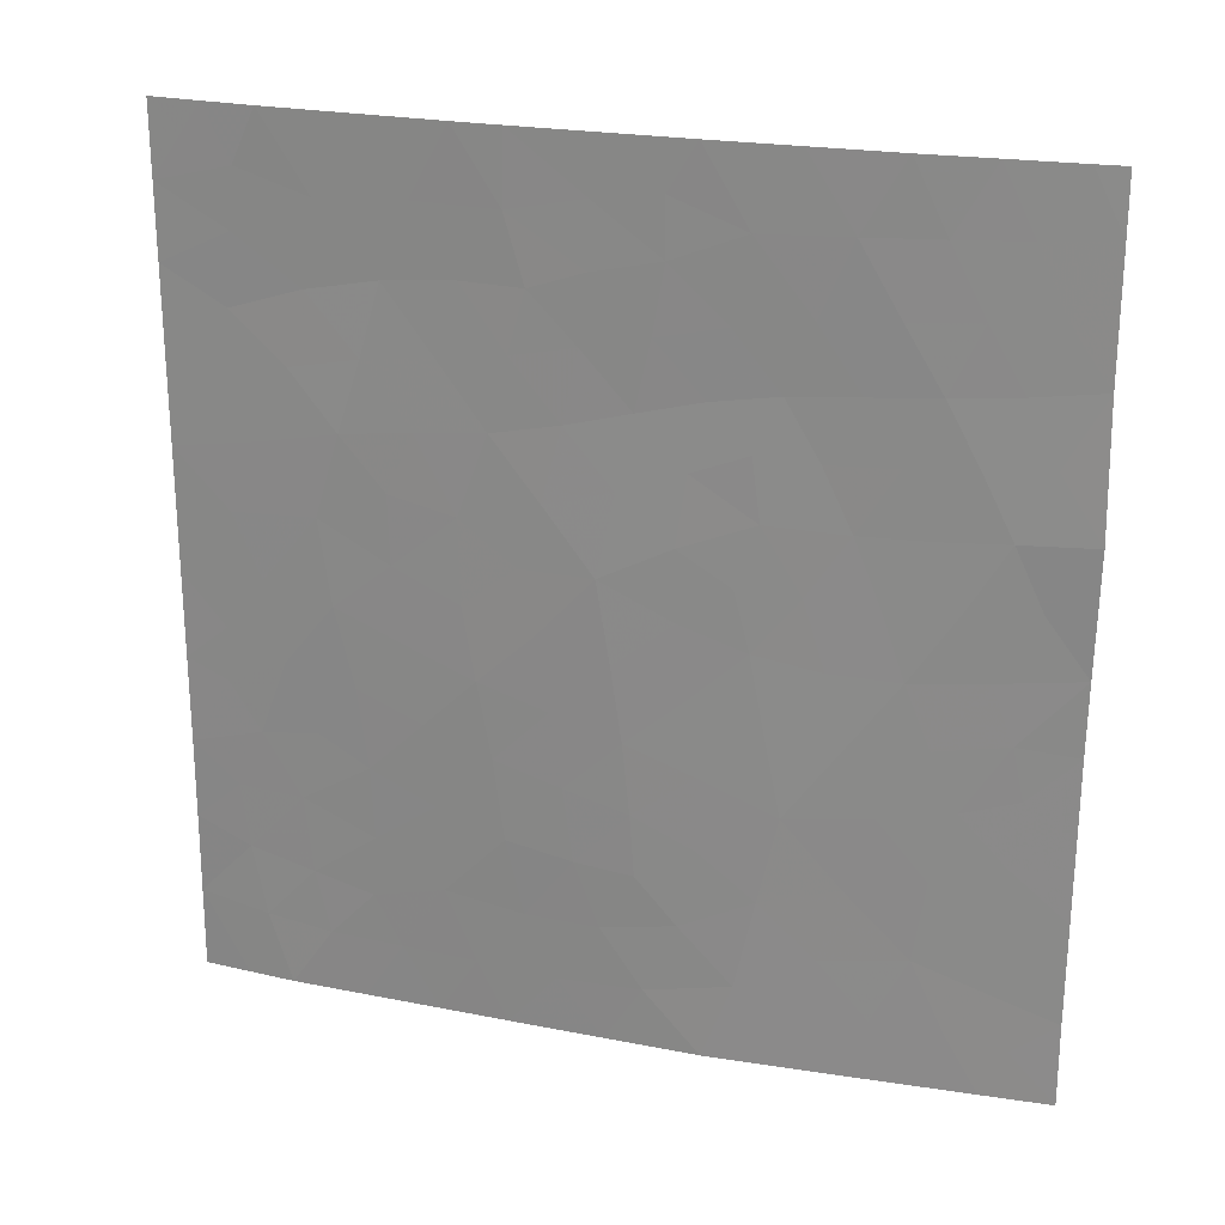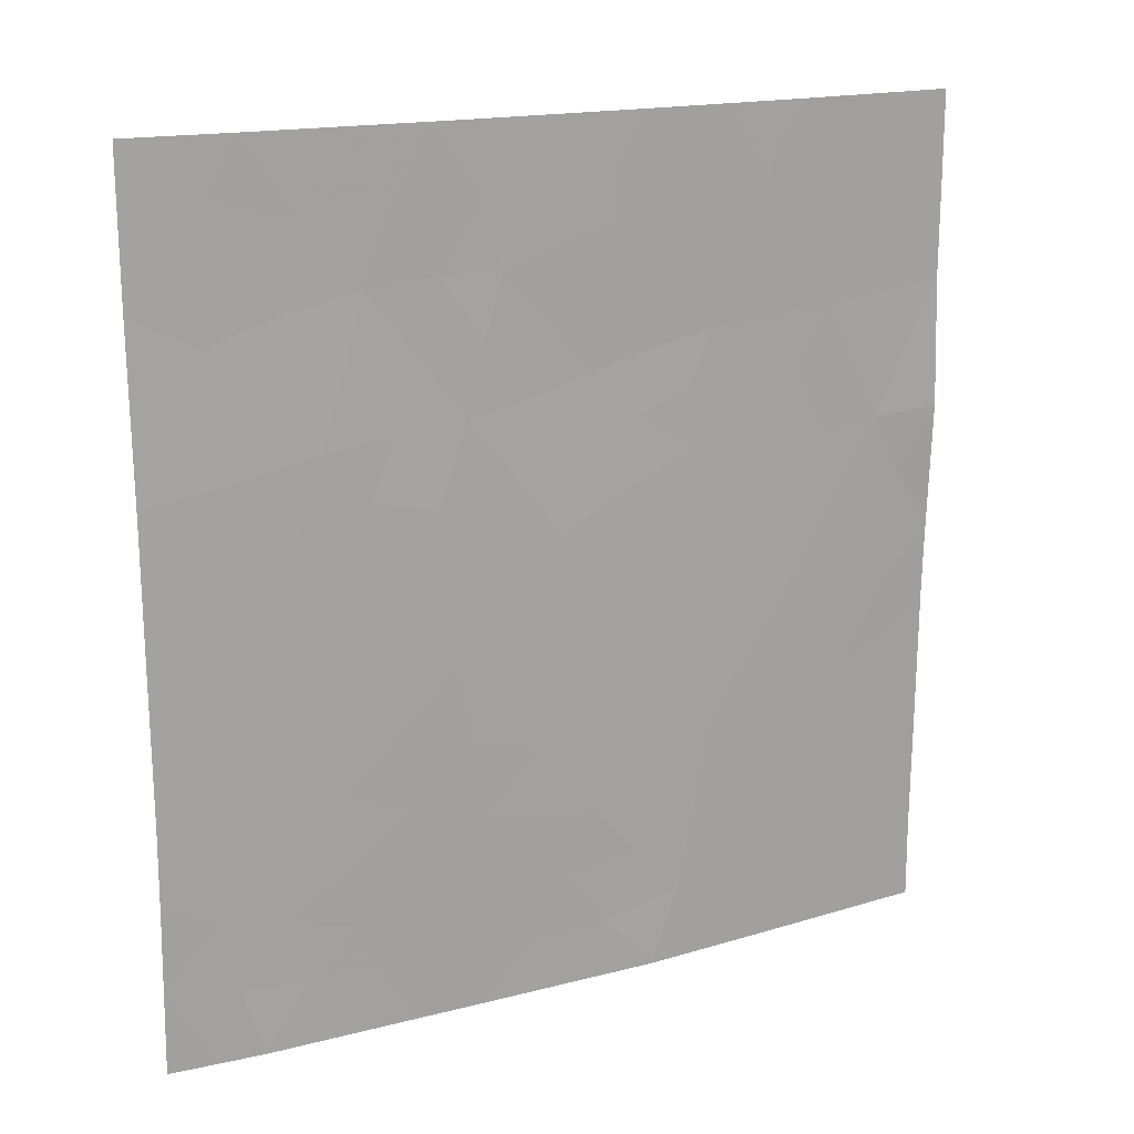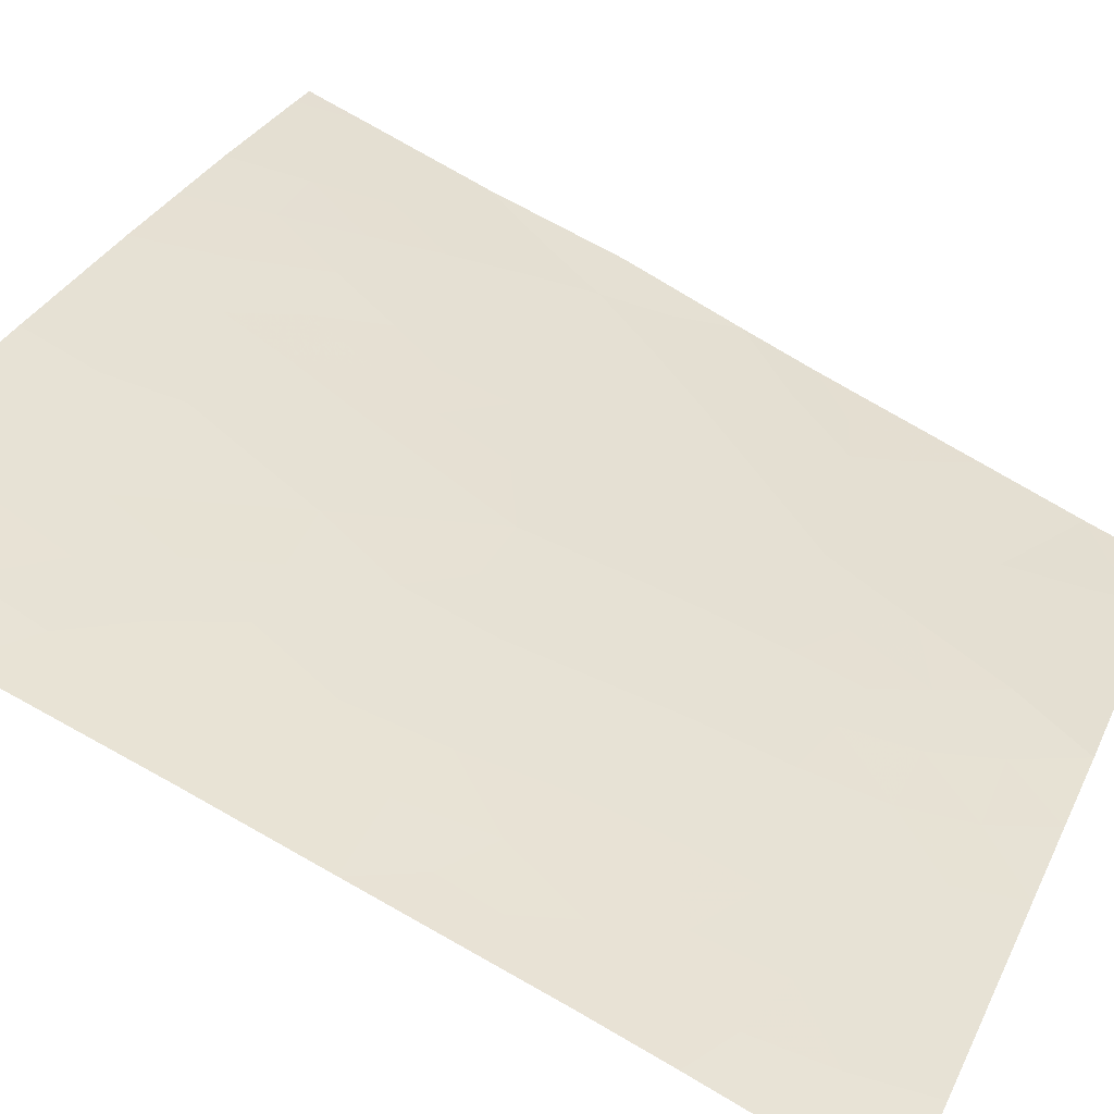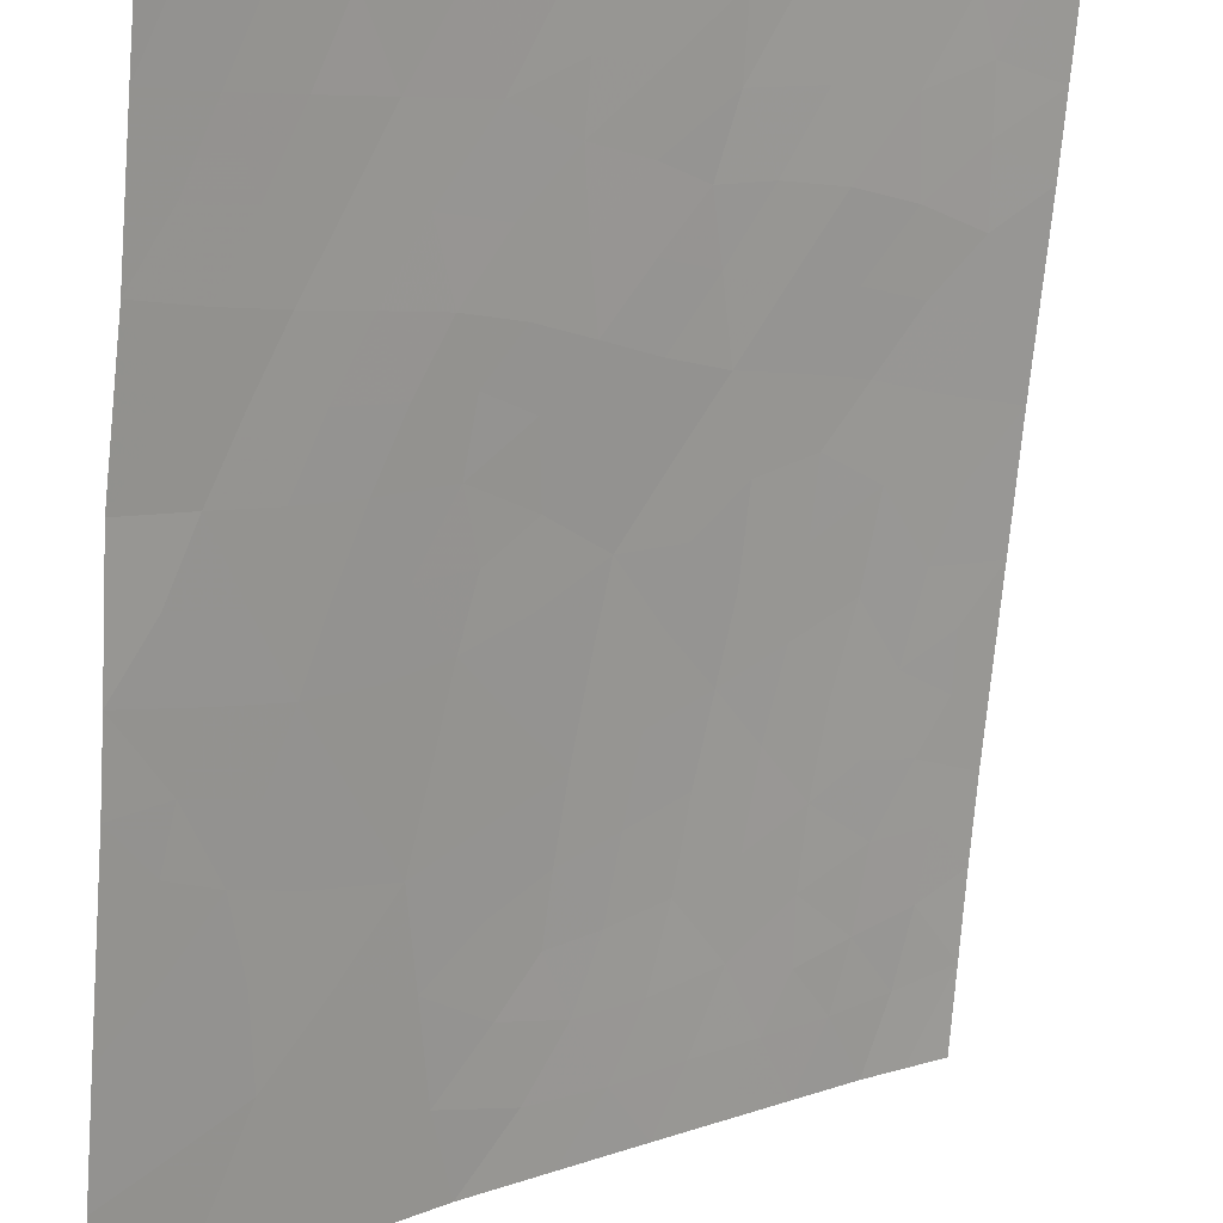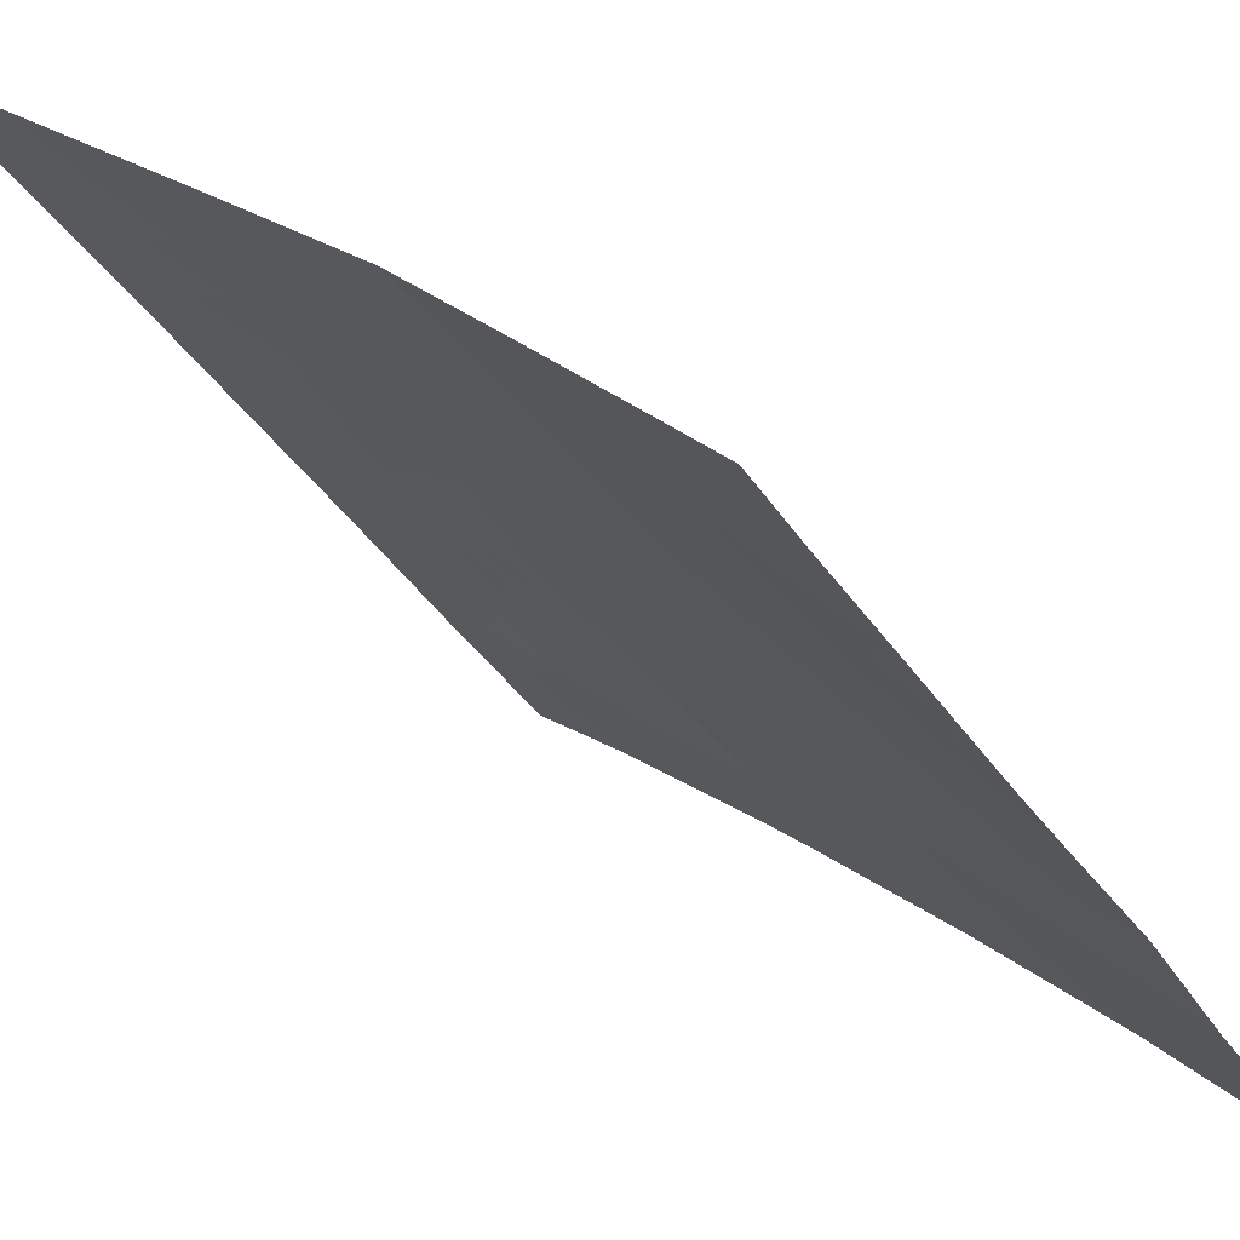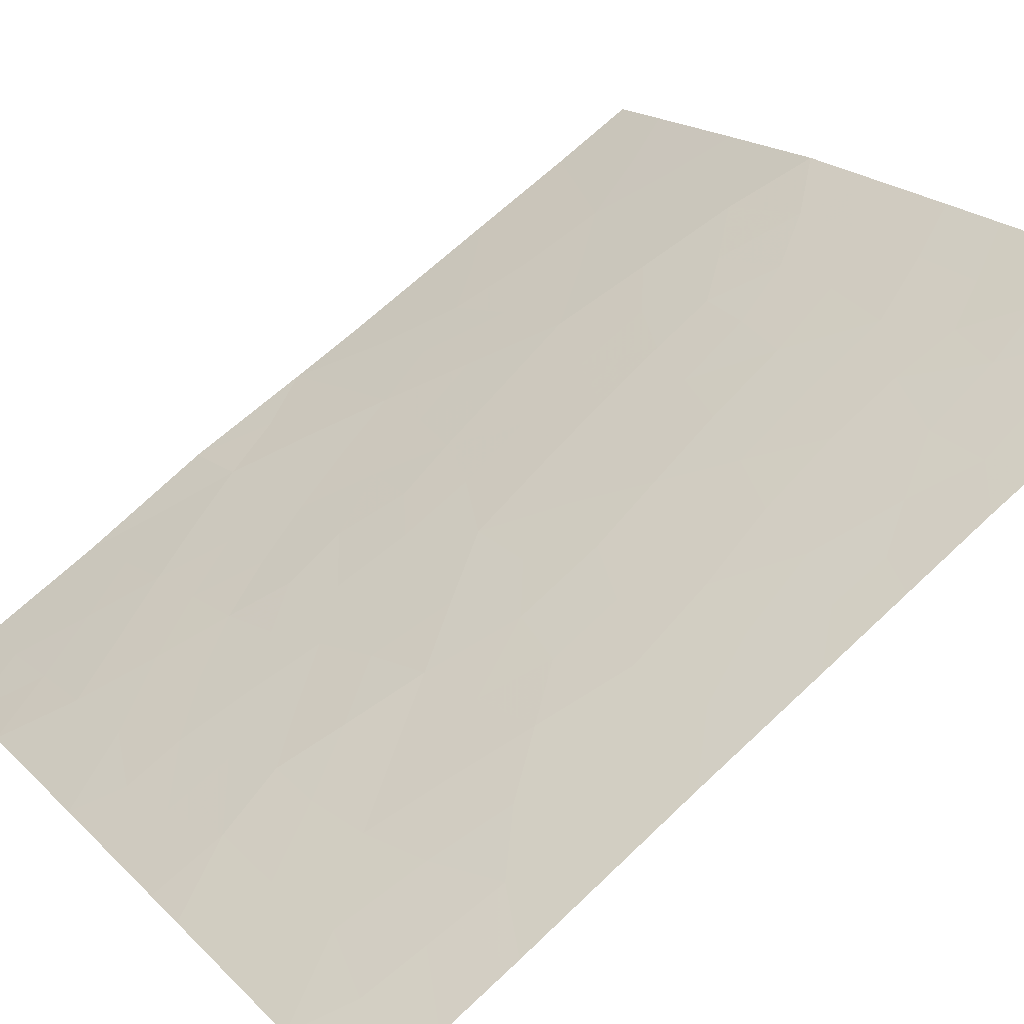
<metadata>
{"format":"obj","ext":"obj","renderer":"f3d","projection":"perspective","resolution":1024,"background":"white","views":[{"elev":22.8,"azim":60.6,"up":"+Y"},{"elev":16.9,"azim":14.2,"up":"+Y"},{"elev":77.8,"azim":-60.3,"up":"+Z"},{"elev":-74.5,"azim":175.2,"up":"+Z"},{"elev":-36.3,"azim":28.8,"up":"+Z"},{"elev":71.1,"azim":-132.7,"up":"+Z"}]}
</metadata>
<code>
v 40.38 41.58 33.33
v 42.91 40.6 30.72
v 39.26 48.55 34.37
v 40.06 43.75 33.62
v 38.9 42.33 34.74
v 37.48 42.91 36.05
v 37.62 46.22 35.89
v 34.3 45.55 38.72
v 34.99 47.45 38.12
v 39.99 39.09 33.72
v 41.42 43.59 32.28
v 40.92 45.41 32.76
v 39.55 50 34.11
v 42.97 49.17 30.72
v 42.96 47.42 30.72
v 36.33 41.44 37.05
v 42.69 50 31.02
v 37.3 50 36.16
v 41.3 50 32.43
v 39.7 38 34.02
v 37.72 38 35.79
v 42.28 45.5 31.43
v 43.01 45.56 30.72
v 34.34 41.41 38.72
v 36 43.65 37.32
v 37.81 50 35.71
v 34.31 43.83 38.72
v 42.89 39.17 30.72
v 42.22 38 31.42
v 34.33 40.29 38.72
v 42.93 42.86 30.72
v 42.96 43.87 30.72
v 35.37 38 37.88
v 34.31 38 38.72
v 42.9 38 30.72
v 34.24 50 38.72
v 35.4 50 37.8
v 34.26 47.93 38.71
v 40.98 38 32.7
v 42.97 50 30.72
v 41.92 41.95 31.77
v 37.99 48.08 35.54
v 37.31 45.08 36.18
v 41.65 47.2 32.06
v 40.29 47.05 33.37
v 36.57 48 36.78
v 39.03 40.48 34.63
v 36.12 45.99 37.21
v 38.97 46.66 34.62
v 38.65 44.5 34.97
v 35.14 41.71 38.04
v 36.99 38 36.44
v 41.57 39.82 32.11
v 37.74 40.72 35.81
v 37.08 39.82 36.38
v 34.88 46.5 38.22
v 34.28 46.74 38.72
v 41.19 44.51 32.5
v 40.73 43.61 32.97
v 40.51 44.55 33.17
v 39.91 44.57 33.77
v 40.12 45.43 33.55
v 42.97 48.29 30.72
v 42.58 48.22 31.12
v 36.36 40.43 37.01
v 36.31 39.57 37.05
v 42.3 49.1 31.41
v 39.62 46.89 34.01
v 40.04 46.29 33.63
v 39.47 45.98 34.17
v 41.62 49.05 32.1
v 41.95 48.13 31.76
v 41.28 48.06 32.43
v 42 50 31.72
v 40.88 49.01 32.83
v 38.71 38 34.9
v 38.23 38.79 35.34
v 39.11 38.83 34.55
v 37.4 38.83 36.08
v 40.19 40.36 33.52
v 39.61 40.96 34.07
v 42.98 44.72 30.72
v 42.55 44.66 31.15
v 38.2 42.61 35.39
v 38.06 43.63 35.52
v 38.79 43.36 34.85
v 38.32 41.58 35.28
v 37.63 41.85 35.91
v 41.61 45.44 32.09
v 41.87 44.56 31.84
v 40.63 46.25 33.04
v 39.6 41.99 34.08
v 39.5 43.03 34.17
v 40.21 42.73 33.49
v 40.43 50 33.27
v 40 48.96 33.67
v 39.26 49.34 34.38
v 39.13 47.62 34.48
v 39.83 47.83 33.82
v 37.82 47.23 35.71
v 38.47 47.41 35.09
v 38.32 46.42 35.24
v 42.99 46.49 30.72
v 42.59 46.44 31.11
v 41.97 46.36 31.74
v 42.29 47.29 31.4
v 42.45 38.68 31.18
v 41.89 38.81 31.77
v 42.31 39.45 31.33
v 34.94 39.97 38.21
v 34.85 40.87 38.29
v 35.57 40.84 37.69
v 34.31 44.69 38.72
v 34.92 44.76 38.21
v 35.24 43.88 37.96
v 35.29 45.76 37.9
v 35.86 44.84 37.44
v 35.45 42.76 37.79
v 34.79 42.38 38.33
v 40.97 47.12 32.72
v 41.31 46.3 32.38
v 39.39 44.04 34.27
v 39.37 45.01 34.28
v 42.92 41.73 30.72
v 42.35 41.29 31.31
v 42.46 42.2 31.21
v 42.14 43.71 31.55
v 35.11 38.98 38.08
v 34.84 38 38.3
v 34.32 39.14 38.72
v 36.92 42.19 36.54
v 37.02 41.03 36.44
v 34.33 42.62 38.72
v 35.06 48.43 38.06
v 34.25 48.97 38.72
v 34.82 50 38.26
v 36.6 38.86 36.78
v 35.83 38.88 37.47
v 35.92 48.94 37.34
v 35.79 47.79 37.44
v 41.6 38 32.06
v 41.22 38.86 32.46
v 42.36 42.92 31.33
v 41.66 42.73 32.03
v 36.36 46.98 36.98
v 35.6 46.77 37.63
v 40.56 47.98 33.13
v 40.34 38 33.36
v 40.59 38.75 33.11
v 40.95 40.68 32.75
v 40.74 39.64 32.96
v 38.57 49.22 35
v 38.56 48.34 35.02
v 37.79 49 35.73
v 36.74 43.27 36.69
v 36.63 44.32 36.78
v 37.34 43.92 36.16
v 36.6 45.28 36.8
v 36.88 49.02 36.51
v 37.34 48.09 36.11
v 39.44 39.85 34.24
v 37.91 39.67 35.63
v 38.67 39.65 34.94
v 38.98 41.34 34.67
v 36.88 46.12 36.55
v 38.42 40.55 35.18
v 38.82 45.64 34.79
v 42.27 40.31 31.38
v 42.9 39.88 30.72
v 35.79 41.82 37.5
v 38.68 50 34.91
v 41.69 40.94 31.99
v 37.89 44.51 35.66
v 36.18 38 37.16
v 36.35 50 36.98
v 37.1 47.11 36.33
v 41.22 41.74 32.48
v 36.21 42.55 37.14
v 38.13 45.39 35.44
v 40.92 42.63 32.78
v 34.81 43.13 38.31
v 35.66 39.77 37.61
v 35.12 49.25 38.02
f 9 56 57
f 58 59 60
f 61 62 60
f 63 15 64
f 17 14 67
f 68 69 70
f 71 72 73
f 74 67 71
f 76 77 78
f 80 161 81
f 82 32 83
f 84 85 86
f 87 88 84
f 89 90 58
f 91 62 69
f 92 93 94
f 95 75 96
f 98 99 68
f 100 101 102
f 15 103 104
f 105 106 104
f 107 108 109
f 110 111 112
f 27 114 115
f 116 117 114
f 115 118 181
f 120 121 91
f 61 122 123
f 124 125 126
f 127 90 83
f 128 129 130
f 131 88 132
f 28 35 107
f 133 27 181
f 38 134 9
f 183 135 136
f 55 137 66
f 128 110 182
f 30 24 111
f 134 139 140
f 14 17 40
f 108 141 142
f 143 41 144
f 143 144 127
f 140 145 146
f 147 73 120
f 148 10 149
f 80 150 151
f 152 153 154
f 155 156 157
f 158 156 117
f 106 72 64
f 99 96 147
f 159 154 160
f 78 161 10
f 162 77 79
f 163 47 161
f 81 164 92
f 158 165 43
f 164 166 87
f 167 70 123
f 98 101 153
f 168 169 109
f 112 170 16
f 105 89 121
f 152 171 97
f 168 172 125
f 151 142 149
f 157 173 85
f 174 138 137
f 139 175 159
f 100 176 160
f 145 176 165
f 150 177 172
f 146 116 56
f 166 162 54
f 170 118 178
f 131 178 155
f 122 93 86
f 102 167 179
f 43 179 173
f 144 177 180
f 180 94 59
f 38 9 57
f 57 56 8
f 12 58 60
f 58 11 59
f 60 59 4
f 4 61 60
f 60 62 12
f 14 64 67
f 64 14 63
f 182 65 66
f 65 16 132
f 66 65 55
f 49 68 70
f 68 45 69
f 70 69 62
f 75 71 73
f 71 67 72
f 73 72 44
f 19 74 71
f 74 17 67
f 71 75 19
f 20 76 78
f 76 21 77
f 78 77 163
f 21 52 79
f 1 80 81
f 80 10 161
f 81 161 47
f 23 83 22
f 83 23 82
f 5 84 86
f 84 6 85
f 86 85 50
f 5 87 84
f 87 54 88
f 84 88 6
f 12 89 58
f 89 22 90
f 58 90 11
f 45 91 69
f 91 12 62
f 1 92 94
f 92 5 93
f 94 93 4
f 13 95 96
f 95 19 75
f 96 3 97
f 96 97 13
f 49 98 68
f 98 3 99
f 68 99 45
f 7 100 102
f 100 42 101
f 102 101 49
f 103 23 104
f 22 104 23
f 22 105 104
f 105 44 106
f 104 106 15
f 28 107 109
f 107 29 108
f 109 108 53
f 182 110 112
f 110 30 111
f 112 111 51
f 27 113 114
f 113 8 114
f 8 116 114
f 116 48 117
f 114 117 115
f 115 25 118
f 119 118 51
f 45 120 91
f 120 44 121
f 91 121 12
f 62 61 123
f 61 4 122
f 123 122 50
f 31 124 126
f 124 2 125
f 126 125 41
f 32 127 83
f 127 11 90
f 83 90 22
f 30 110 130
f 128 33 129
f 130 129 34
f 16 131 132
f 131 6 88
f 132 88 54
f 107 35 29
f 24 133 119
f 37 183 136
f 183 134 135
f 136 135 36
f 55 79 137
f 79 52 137
f 33 128 138
f 138 128 182
f 111 24 51
f 9 134 140
f 140 139 46
f 53 108 142
f 108 29 141
f 142 141 39
f 143 31 126
f 31 143 32
f 32 143 127
f 41 143 126
f 127 144 11
f 9 140 146
f 140 46 145
f 146 145 48
f 45 147 120
f 147 75 73
f 120 73 44
f 39 148 149
f 148 20 10
f 10 80 151
f 80 1 150
f 151 150 53
f 26 152 154
f 152 3 153
f 154 153 42
f 6 155 157
f 155 25 156
f 157 156 43
f 48 158 117
f 158 43 156
f 117 156 25
f 15 106 64
f 106 44 72
f 64 72 67
f 45 99 147
f 99 3 96
f 147 96 75
f 46 159 160
f 159 18 154
f 160 154 42
f 20 78 10
f 78 163 161
f 55 162 79
f 162 163 77
f 79 77 21
f 1 81 92
f 81 47 164
f 92 164 5
f 158 48 165
f 43 165 7
f 5 164 87
f 164 47 166
f 87 166 54
f 163 166 47
f 50 167 123
f 167 49 70
f 123 70 62
f 3 98 153
f 98 49 101
f 153 101 42
f 53 168 109
f 168 2 169
f 109 169 28
f 182 112 65
f 112 51 170
f 44 105 121
f 105 22 89
f 121 89 12
f 3 152 97
f 152 26 171
f 97 171 13
f 18 26 154
f 2 168 125
f 168 53 172
f 125 172 41
f 10 151 149
f 151 53 142
f 149 142 39
f 6 157 85
f 157 43 173
f 85 173 50
f 52 174 137
f 174 33 138
f 46 139 159
f 139 37 175
f 159 175 18
f 42 100 160
f 100 7 176
f 160 176 46
f 48 145 165
f 145 46 176
f 165 176 7
f 53 150 172
f 150 1 177
f 172 177 41
f 9 146 56
f 146 48 116
f 56 116 8
f 166 163 162
f 54 162 55
f 16 170 178
f 170 51 118
f 178 118 25
f 6 131 155
f 131 16 178
f 155 178 25
f 55 132 54
f 50 122 86
f 122 4 93
f 86 93 5
f 7 102 179
f 102 49 167
f 179 167 50
f 43 7 179
f 173 179 50
f 11 144 180
f 144 41 177
f 180 177 1
f 11 180 59
f 180 1 94
f 59 94 4
f 115 117 25
f 110 128 130
f 119 51 24
f 181 118 119
f 133 181 119
f 181 27 115
f 66 137 138
f 134 183 139
f 66 138 182
f 65 132 55
f 134 38 135
f 183 37 139
f 112 16 65

</code>
